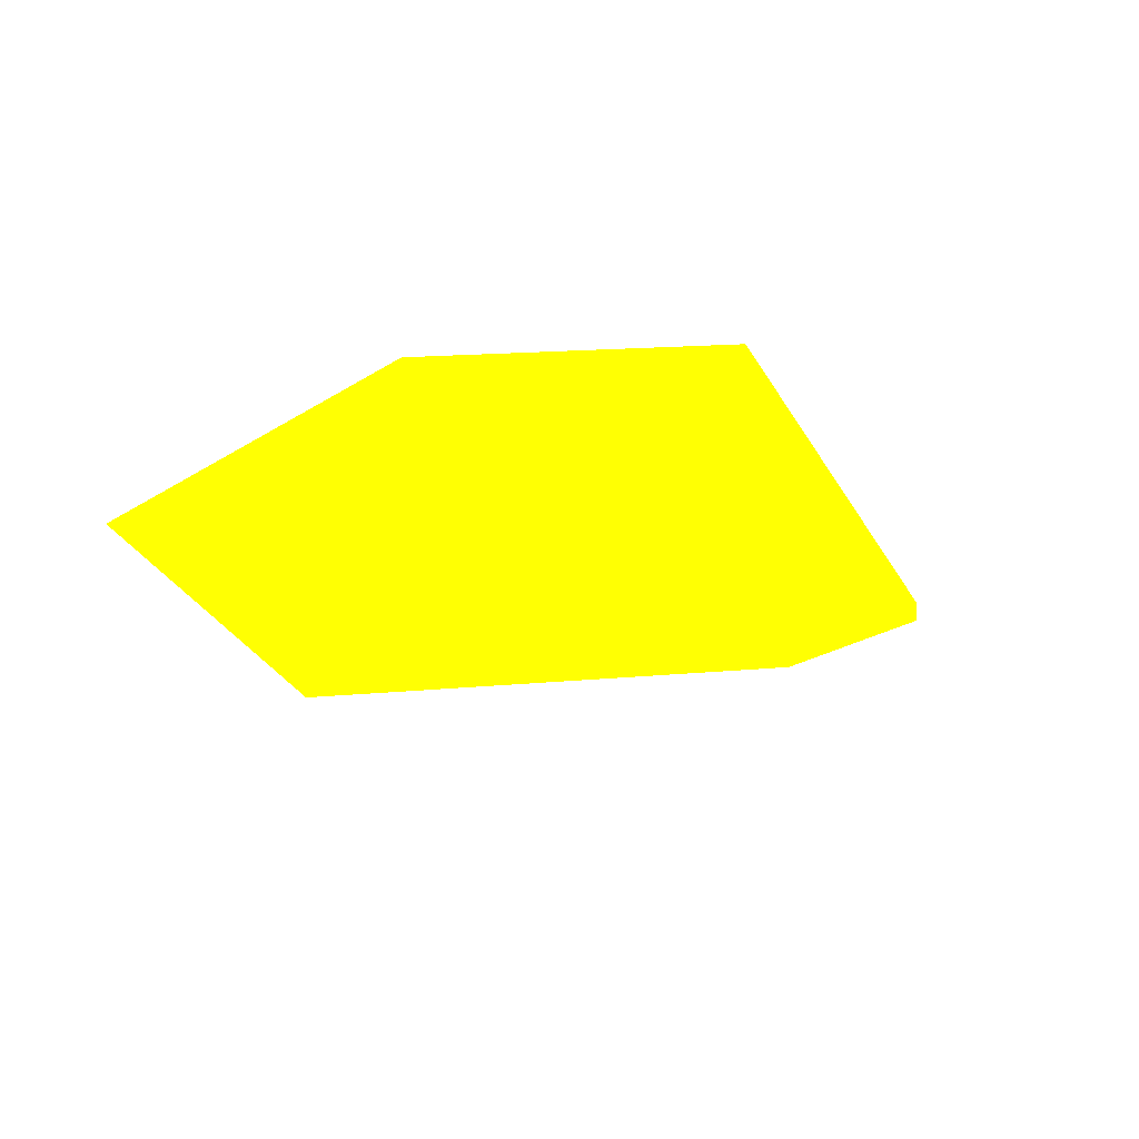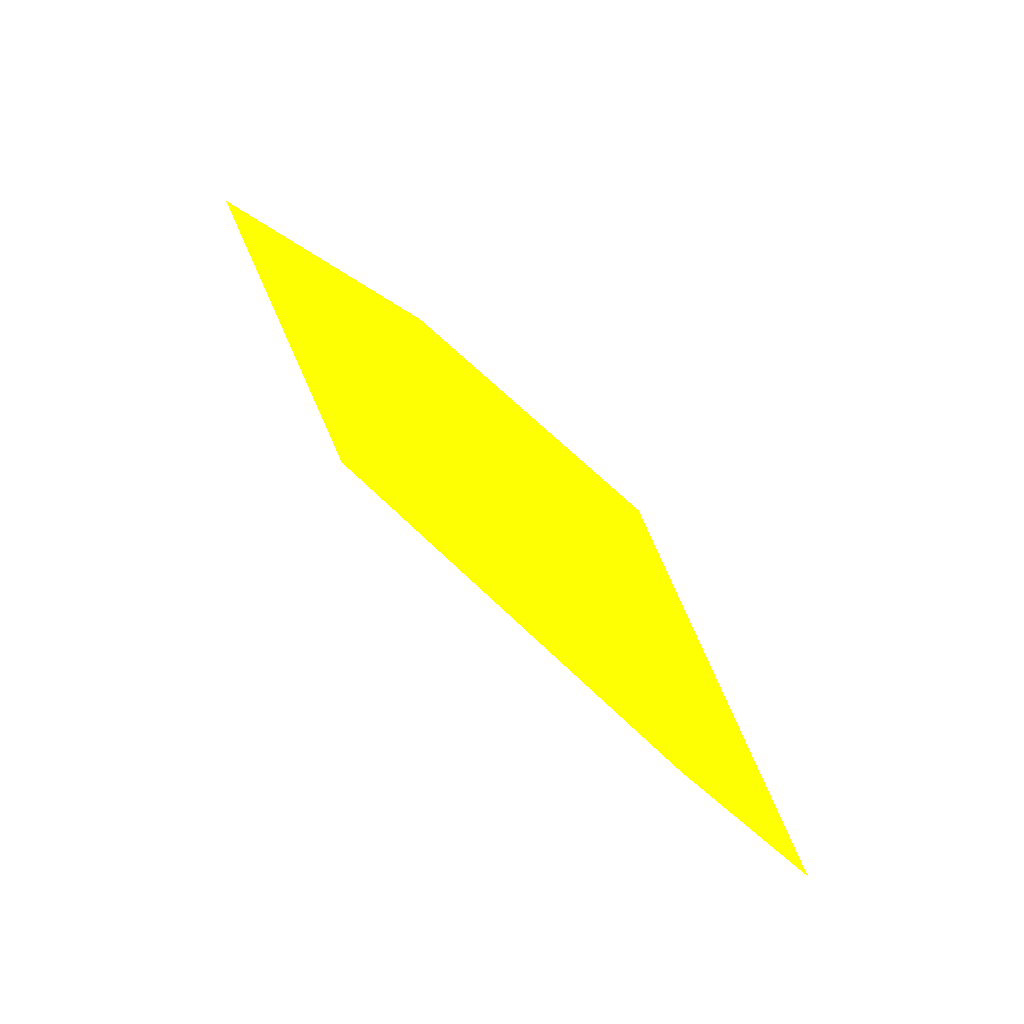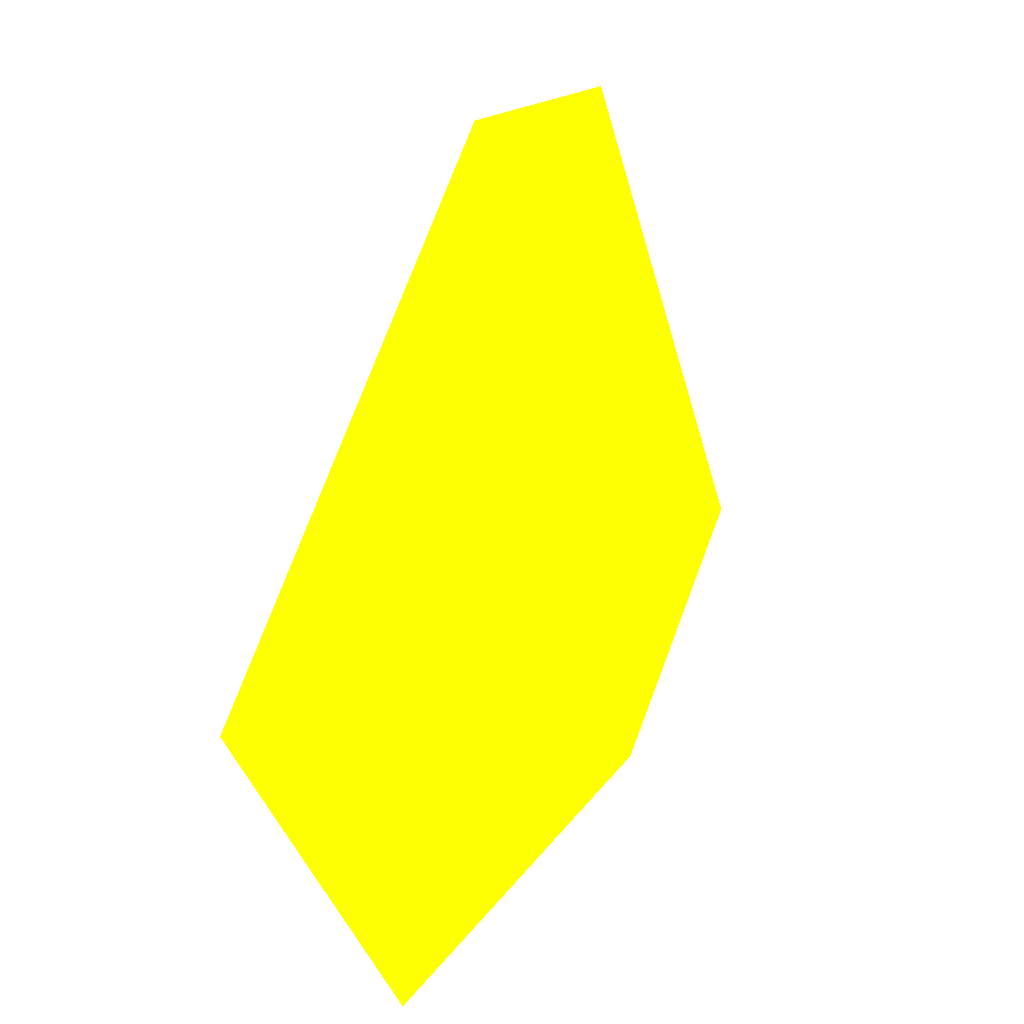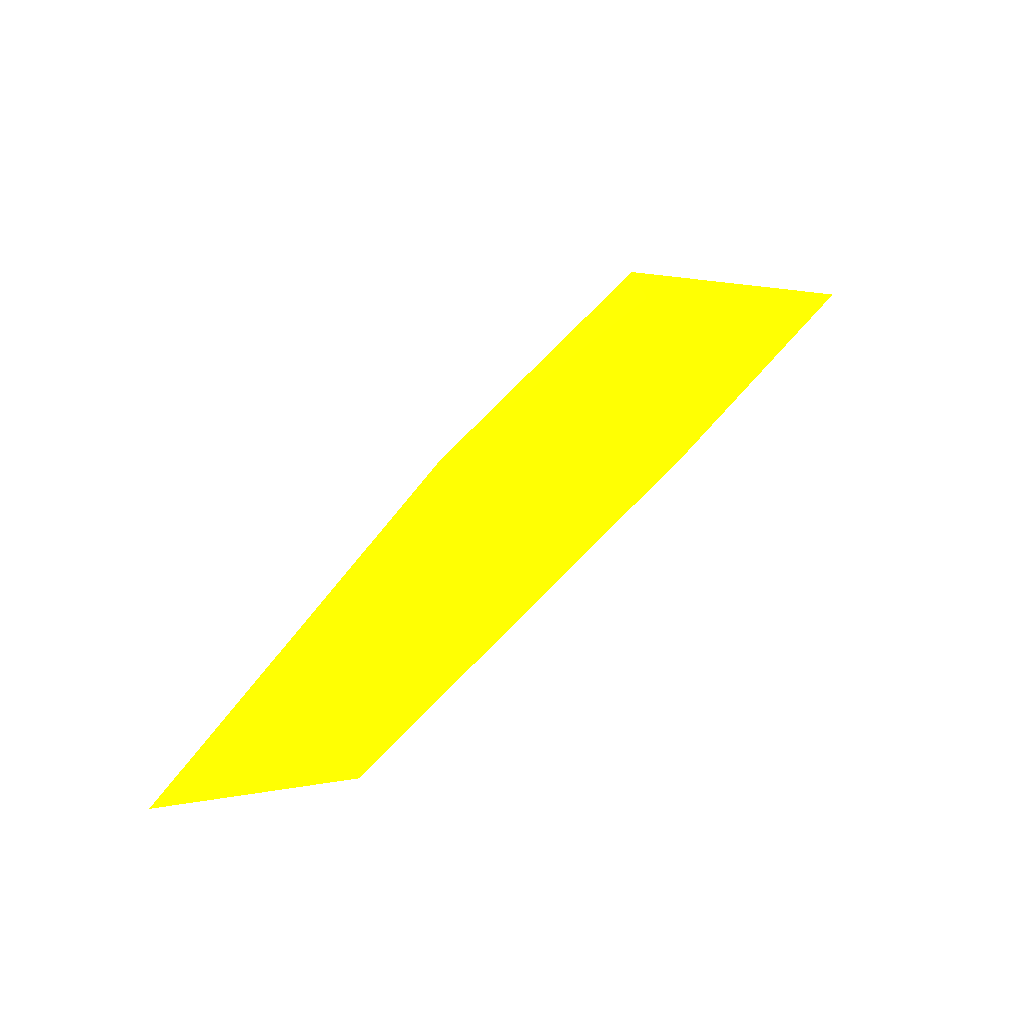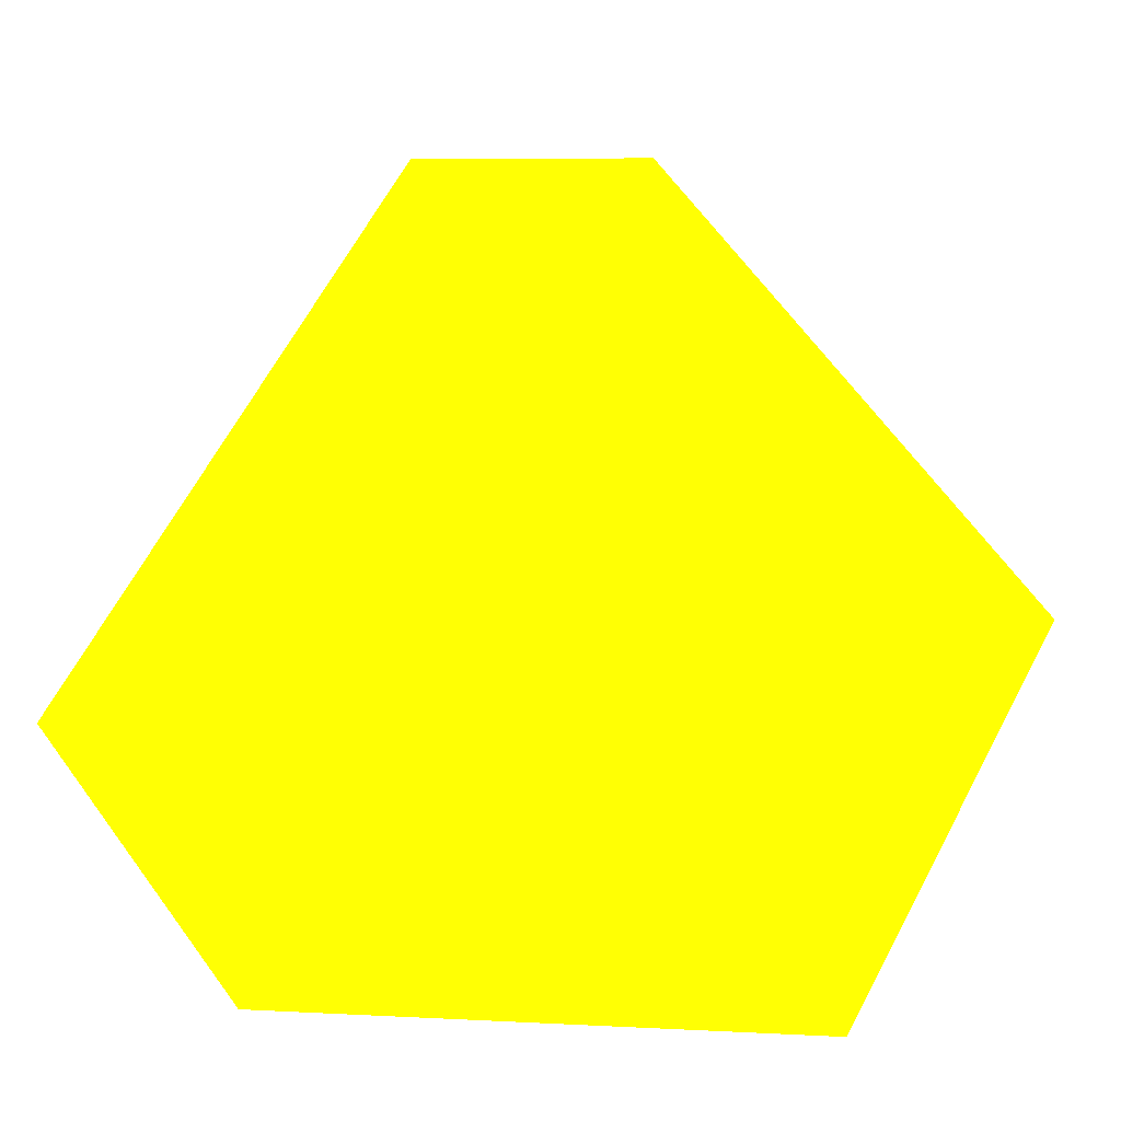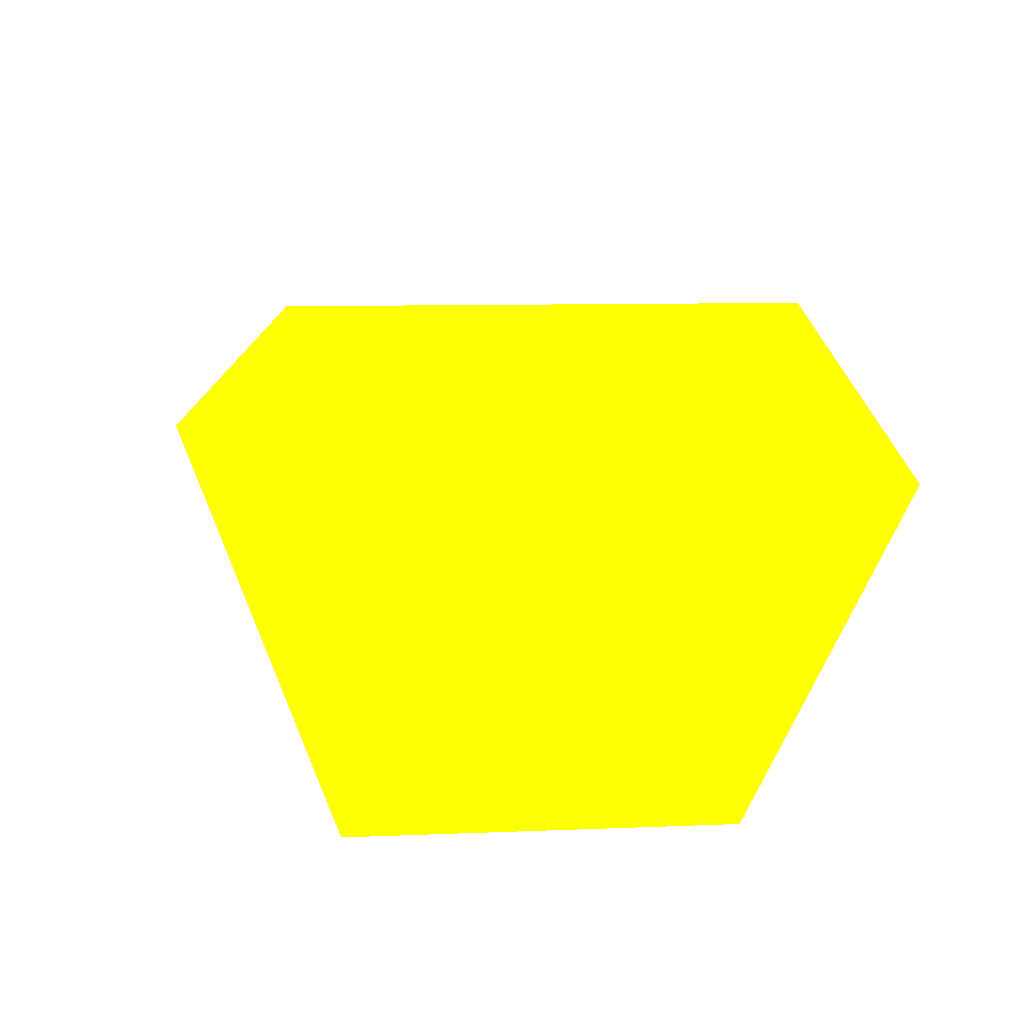
<metadata>
{"format":"obj","ext":"obj","renderer":"f3d","projection":"perspective","resolution":1024,"background":"white","views":[{"elev":-23.3,"azim":51.1,"up":"+Z"},{"elev":75.5,"azim":45.9,"up":"+Y"},{"elev":23.8,"azim":-60.3,"up":"+Y"},{"elev":74.2,"azim":-42.6,"up":"+Y"},{"elev":-18.1,"azim":170.3,"up":"+Y"},{"elev":53.5,"azim":-61.1,"up":"+Z"}]}
</metadata>
<code>
v 0.05515 -0.04037 0.5255 0.8784 0.9882 0.007843
v 0.01461 0.05106 0.5272 0.8784 0.9882 0.007843
v 0.03949 0.04928 0.5281 0.8784 0.9882 0.007843
v -0.003726 -0.04114 0.5284 0.8784 0.9882 0.007843
v -0.02526 0.000493 0.5226 0.8784 0.9882 0.007843
v 0.04077 0.04759 0.5248 0.8784 0.9882 0.007843
v 0.07514 -0.01338 0.5278 0.8784 0.9882 0.007843
f 1 6 7
f 3 2 4
f 1 4 5
f 4 2 5
f 5 2 6
f 2 3 6
f 1 5 6
f 6 3 7
f 3 4 7
f 4 1 7

</code>
